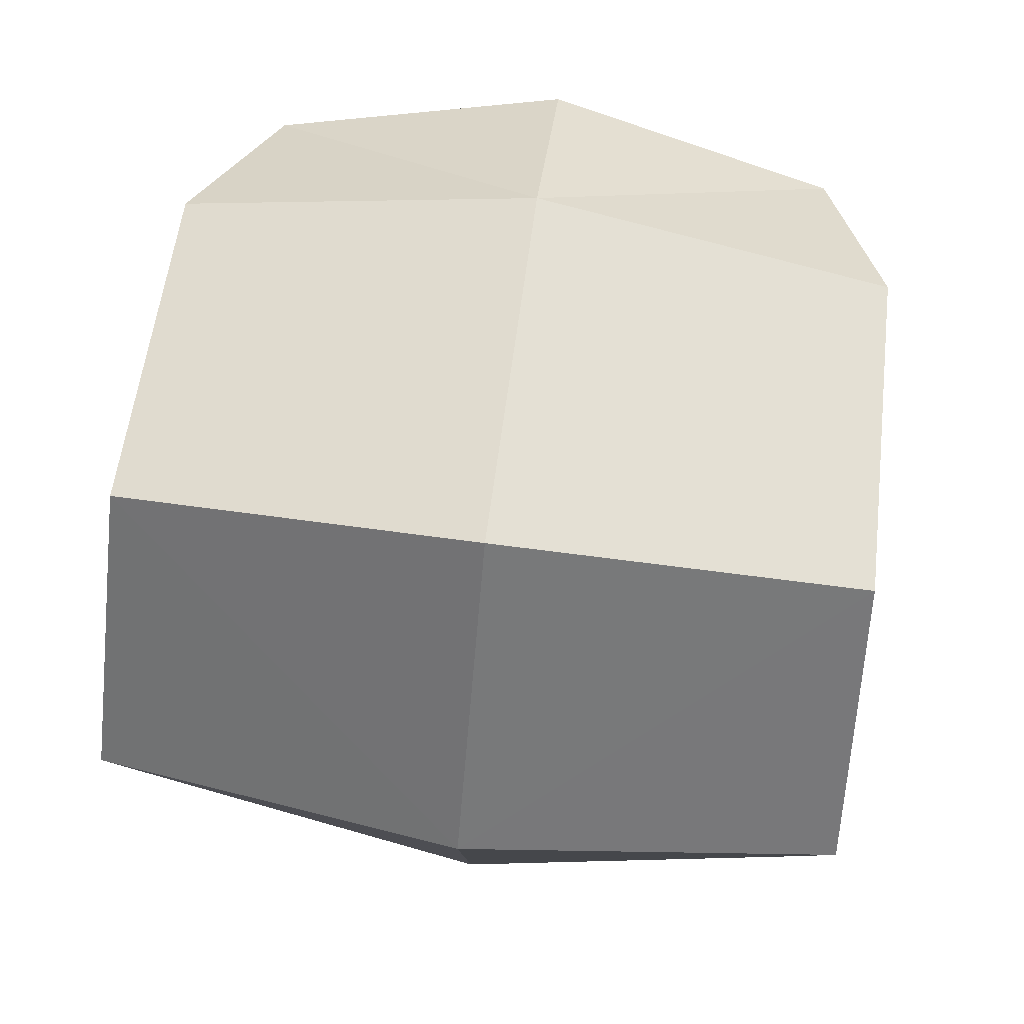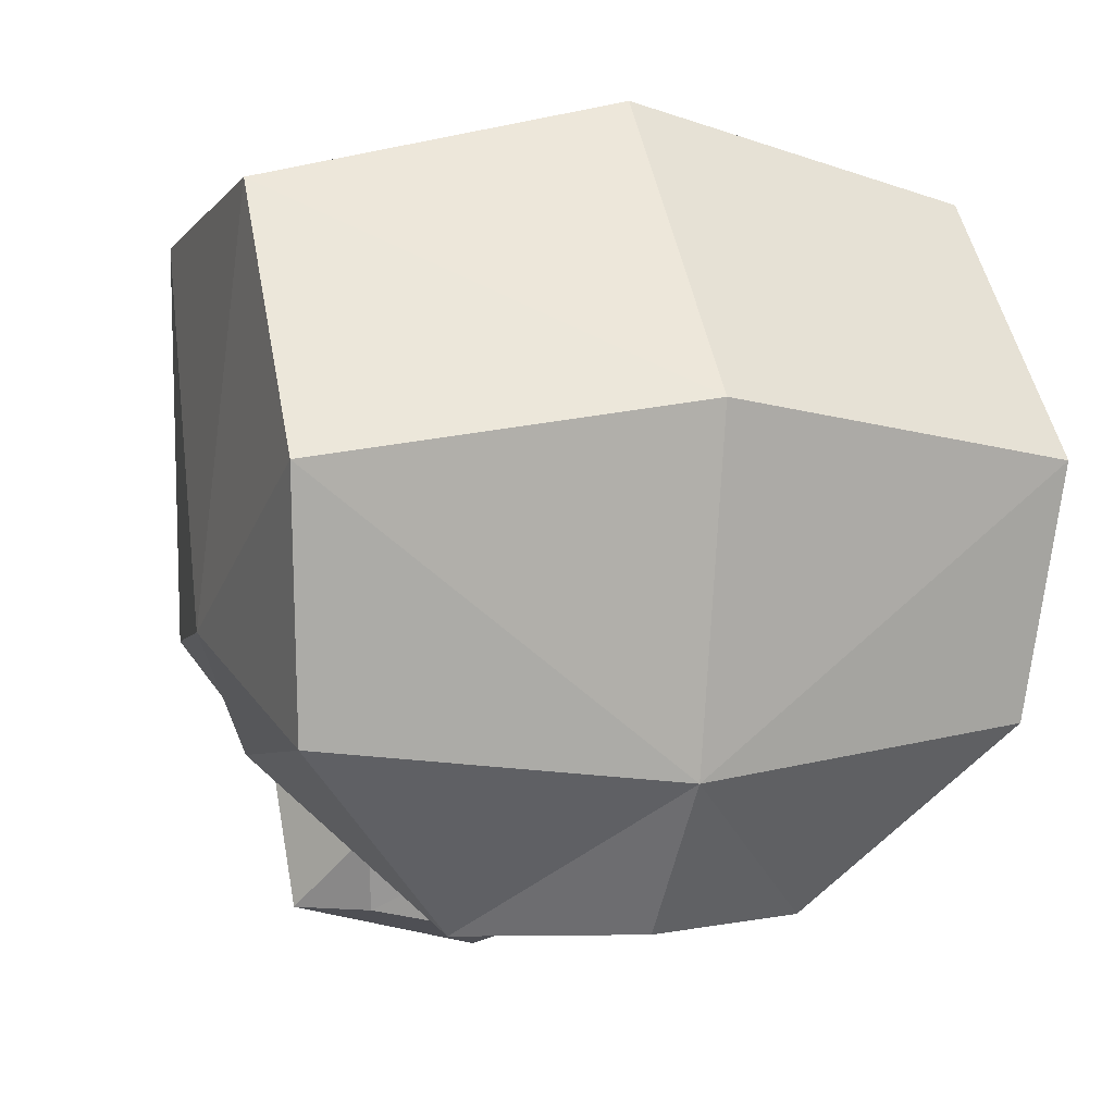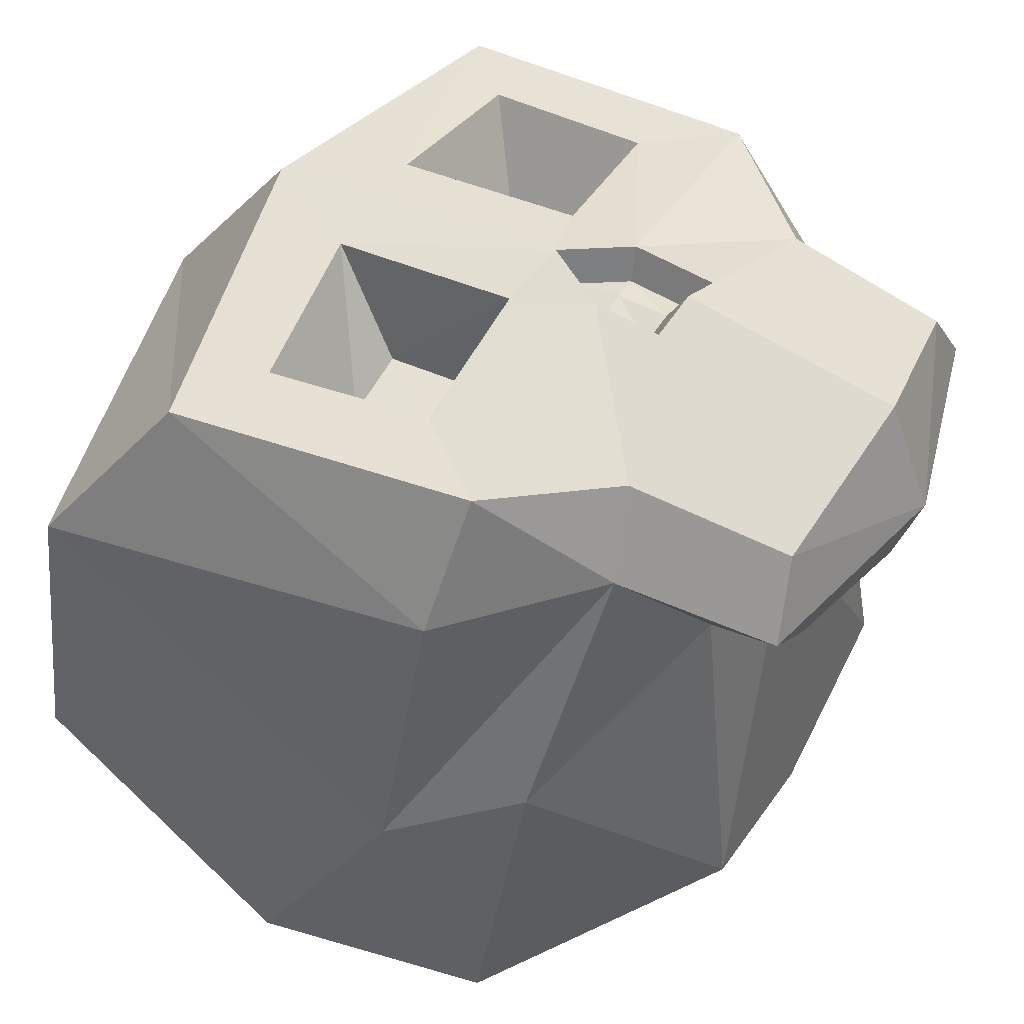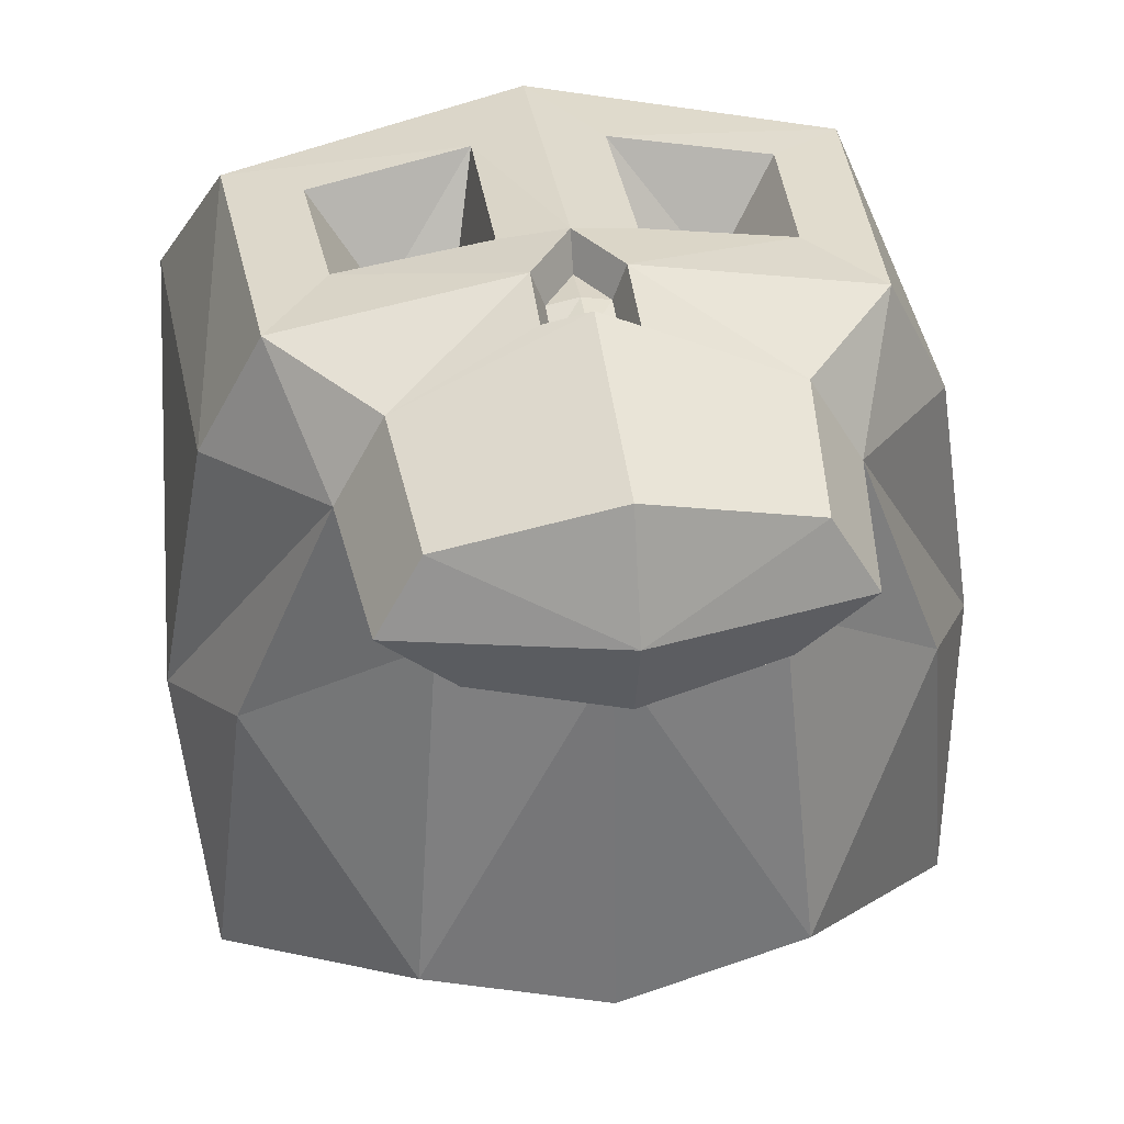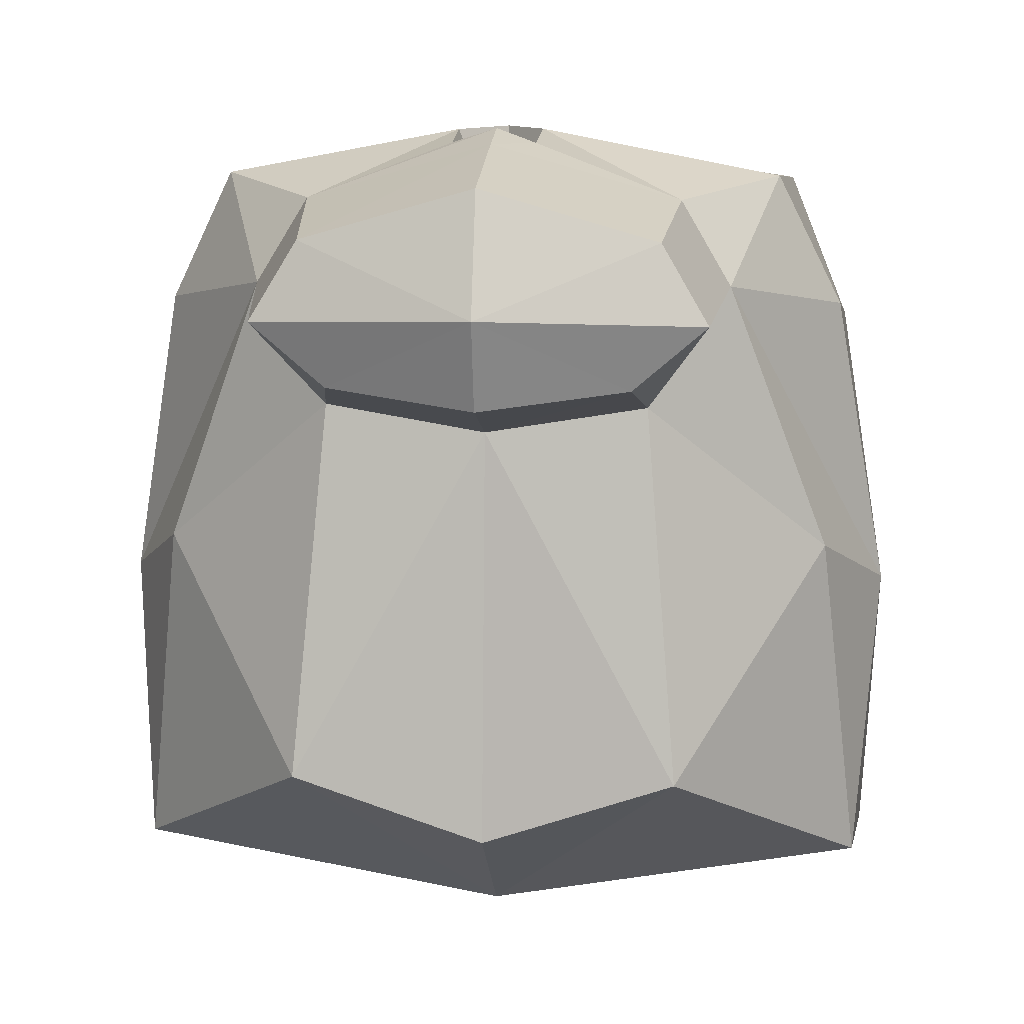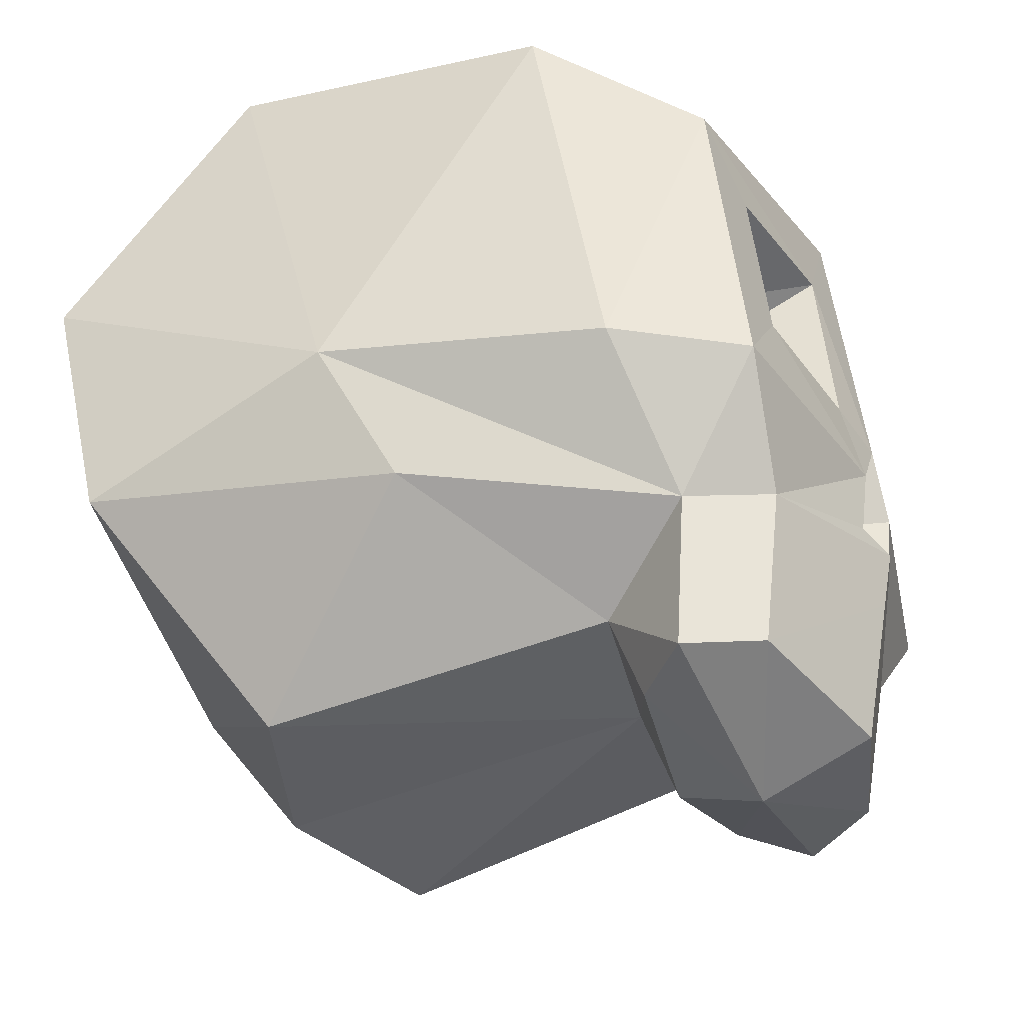
<metadata>
{"format":"obj","ext":"obj","renderer":"f3d","projection":"perspective","resolution":1024,"background":"white","views":[{"elev":70.1,"azim":-172.5,"up":"+Y"},{"elev":1.8,"azim":159.0,"up":"+Y"},{"elev":50.3,"azim":-61.3,"up":"+Z"},{"elev":39.2,"azim":-8.2,"up":"+Z"},{"elev":12.1,"azim":4.7,"up":"+Z"},{"elev":-38.4,"azim":-67.2,"up":"+Y"}]}
</metadata>
<code>
v 11.66 -2.002 -1.39
v 5.402 -6.542 10.6
v 8.865 6.032 10.23
v 11.47 2.946 -10.87
v 10.85 -4.678 -9.355
v 11.12 10.75 -4.885
v 10.85 9.553 5.278
v 4.4e-05 -7.349 12.22
v 4.4e-05 7.768 11.4
v 4.4e-05 11.88 5.701
v 4.4e-05 13.26 -5.767
v 4.4e-05 4.61 -12.56
v 4.4e-05 -5.85 -10.82
v 6.844 -6.931 8.189
v 4.4e-05 -10.5 -7.479
v 4.4e-05 -9.358 4.294
v 5.475 -10.51 -5.626
v 4.569 -8.966 4.985
v 10.14 -2.797 7.212
v 8.239 -3.273 11.05
v -11.66 -2.002 -1.39
v -5.402 -6.542 10.6
v -8.865 6.032 10.23
v -11.47 2.946 -10.87
v -10.85 -4.678 -9.355
v -11.12 10.75 -4.885
v -10.85 9.553 5.278
v -6.844 -6.931 8.189
v -5.474 -10.51 -5.626
v -4.569 -8.966 4.985
v -10.14 -2.797 7.212
v -8.239 -3.273 11.05
v -9.753 -5.792 0.3967
v 9.753 -5.792 0.3967
v 6.291 -0.8638 11.17
v 6.625 4.099 10.73
v 1.897 4.581 11.45
v 1.897 -0.9582 11.91
v -6.291 -0.8638 11.17
v -1.897 -0.9582 11.91
v -1.897 4.581 11.45
v -6.625 4.099 10.73
v 4.548 0.4326 8.179
v 4.693 2.583 7.99
v 2.644 2.541 8.354
v 2.644 0.3917 8.5
v -4.548 0.4326 8.179
v -2.644 0.3917 8.5
v -2.644 2.541 8.354
v -4.693 2.583 7.99
v 6.284 -11.62 7.672
v 4.96 -11.26 9.89
v 4.4e-05 -11.9 11.38
v 4.4e-05 -13.26 7.972
v 4.4e-05 -12.49 5.404
v 4.195 -11.59 5.88
v -6.284 -11.62 7.672
v -4.959 -11.26 9.89
v -4.195 -11.59 5.88
v 0.02465 -1.397 12.36
v 1.205 -3.34 12.4
v 0.01311 -5.559 12.56
v -1.308 -3.336 12.37
v 1.172 -5.778 12.15
v -1.315 -5.328 12.11
v 0.001379 -2.06 11.35
v -0.01369 -3.438 11.57
v 0.8222 -3.412 11.38
v 0.7991 -5.107 11.21
v -0.006632 -4.955 11.49
v -0.9301 -4.794 11.18
v -0.9256 -3.409 11.36
f 4 12 6
f 6 12 11
f 5 13 4
f 4 13 12
f 51 52 54
f 54 52 53
f 7 6 10
f 10 6 11
f 7 10 3
f 3 10 9
f 44 45 43
f 43 45 46
f 18 34 14
f 20 19 3
f 3 19 7
f 5 17 13
f 13 17 15
f 51 54 56
f 56 54 55
f 1 7 19
f 7 1 6
f 6 1 4
f 4 1 5
f 34 1 14
f 2 14 20
f 20 14 19
f 20 61 2
f 61 64 2
f 62 8 64
f 8 2 64
f 14 1 19
f 11 12 26
f 26 12 24
f 12 13 24
f 24 13 25
f 57 54 58
f 58 54 53
f 27 10 26
f 26 10 11
f 9 10 23
f 23 10 27
f 48 49 47
f 47 49 50
f 25 29 33
f 27 31 23
f 23 31 32
f 25 13 29
f 29 13 15
f 57 59 54
f 54 59 55
f 21 31 27
f 27 26 21
f 26 24 21
f 24 25 21
f 25 33 21
f 31 28 32
f 32 28 22
f 32 22 63
f 63 22 65
f 8 62 22
f 62 65 22
f 28 31 21
f 33 30 28
f 21 33 28
f 5 34 17
f 5 1 34
f 20 3 35
f 35 3 36
f 9 37 3
f 3 37 36
f 9 60 37
f 37 60 38
f 20 35 61
f 35 38 61
f 60 61 38
f 32 63 39
f 39 63 40
f 63 60 40
f 9 41 60
f 60 41 40
f 9 23 41
f 41 23 42
f 32 39 23
f 23 39 42
f 35 36 43
f 43 36 44
f 36 37 44
f 44 37 45
f 37 38 45
f 45 38 46
f 38 35 46
f 46 35 43
f 40 48 39
f 39 48 47
f 41 49 40
f 40 49 48
f 42 50 41
f 41 50 49
f 39 47 42
f 42 47 50
f 30 29 16
f 16 29 15
f 15 17 16
f 16 17 18
f 2 52 14
f 14 52 51
f 2 8 52
f 52 8 53
f 18 56 16
f 16 56 55
f 14 51 18
f 18 51 56
f 22 58 8
f 8 58 53
f 22 28 58
f 58 28 57
f 28 30 57
f 57 30 59
f 30 16 59
f 59 16 55
f 17 34 18
f 33 29 30
f 67 68 66
f 69 68 70
f 70 68 67
f 72 71 67
f 67 71 70
f 66 72 67
f 60 66 61
f 61 66 68
f 62 64 70
f 70 64 69
f 64 61 69
f 69 61 68
f 65 71 63
f 63 71 72
f 62 70 65
f 65 70 71
f 60 63 66
f 66 63 72

</code>
